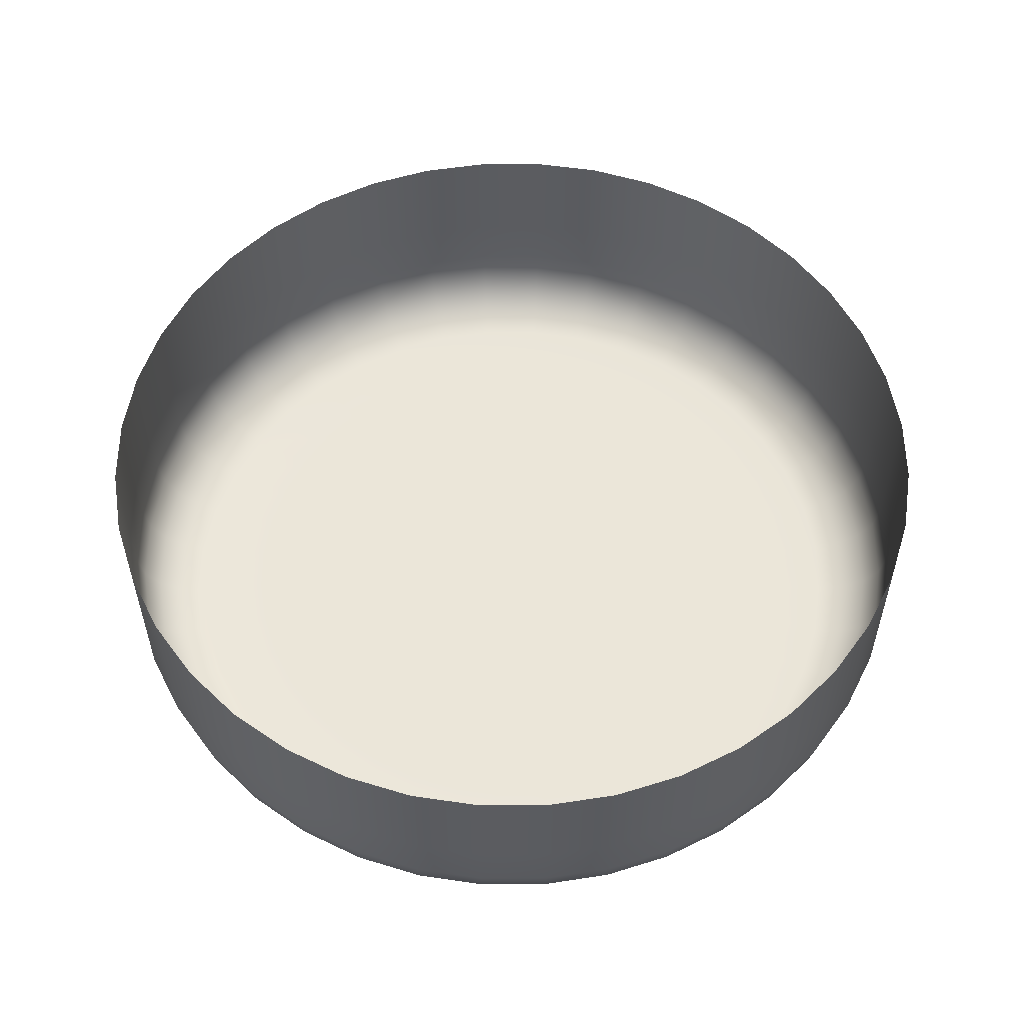
<metadata>
{"format":"obj","ext":"obj","renderer":"f3d","projection":"perspective","resolution":1024,"background":"white","views":[{"elev":55.3,"azim":-121.7,"up":"+Y"}]}
</metadata>
<code>
g default
v 10.68 0.1456 -1.692
v 11.3 0.5601 -1.789
v 11.71 1.181 -1.854
v 11.85 1.912 -1.877
v 9.958 0 -1.577
v 10.29 0.1456 -3.342
v 10.88 0.5601 -3.535
v 11.27 1.181 -3.663
v 11.41 1.912 -3.708
v 9.588 0 -3.115
v 9.637 0.1456 -4.91
v 10.19 0.5601 -5.193
v 10.56 1.181 -5.382
v 10.69 1.912 -5.448
v 8.983 0 -4.577
v 8.75 0.1456 -6.357
v 9.254 0.5601 -6.723
v 9.59 1.181 -6.968
v 9.708 1.912 -7.053
v 8.156 0 -5.926
v 7.648 0.1456 -7.648
v 8.088 0.5601 -8.088
v 8.382 1.181 -8.382
v 8.485 1.912 -8.485
v 7.129 0 -7.129
v 6.357 0.1456 -8.75
v 6.723 0.5601 -9.254
v 6.968 1.181 -9.59
v 7.053 1.912 -9.708
v 5.926 0 -8.156
v 4.91 0.1456 -9.637
v 5.193 0.5601 -10.19
v 5.382 1.181 -10.56
v 5.448 1.912 -10.69
v 4.577 0 -8.983
v 3.342 0.1456 -10.29
v 3.535 0.5601 -10.88
v 3.663 1.181 -11.27
v 3.708 1.912 -11.41
v 3.115 0 -9.588
v 1.692 0.1456 -10.68
v 1.789 0.5601 -11.3
v 1.854 1.181 -11.71
v 1.877 1.912 -11.85
v 1.577 0 -9.958
v 3e-06 0.1456 -10.82
v 3e-06 0.5601 -11.44
v 3e-06 1.181 -11.85
v 3e-06 1.912 -12
v 3e-06 0 -10.08
v -1.692 0.1456 -10.68
v -1.789 0.5601 -11.3
v -1.854 1.181 -11.71
v -1.877 1.912 -11.85
v -1.577 0 -9.958
v -3.342 0.1456 -10.29
v -3.535 0.5601 -10.88
v -3.663 1.181 -11.27
v -3.708 1.912 -11.41
v -3.115 0 -9.588
v -4.91 0.1456 -9.637
v -5.193 0.5601 -10.19
v -5.382 1.181 -10.56
v -5.448 1.912 -10.69
v -4.577 0 -8.983
v -6.357 0.1456 -8.75
v -6.723 0.5601 -9.254
v -6.968 1.181 -9.59
v -7.053 1.912 -9.708
v -5.926 0 -8.156
v -7.648 0.1456 -7.648
v -8.088 0.5601 -8.088
v -8.382 1.181 -8.382
v -8.485 1.912 -8.485
v -7.129 0 -7.129
v -8.75 0.1456 -6.357
v -9.254 0.5601 -6.723
v -9.59 1.181 -6.968
v -9.708 1.912 -7.053
v -8.156 0 -5.926
v -9.637 0.1456 -4.91
v -10.19 0.5601 -5.193
v -10.56 1.181 -5.382
v -10.69 1.912 -5.448
v -8.983 0 -4.577
v -10.29 0.1456 -3.342
v -10.88 0.5601 -3.535
v -11.27 1.181 -3.663
v -11.41 1.912 -3.708
v -9.588 0 -3.115
v -10.68 0.1456 -1.692
v -11.3 0.5601 -1.789
v -11.71 1.181 -1.854
v -11.85 1.912 -1.877
v -9.958 0 -1.577
v -10.82 0.1456 -2e-06
v -11.44 0.5601 -2e-06
v -11.85 1.181 -2e-06
v -12 1.912 -2e-06
v -10.08 0 -2e-06
v -10.68 0.1456 1.692
v -11.3 0.5601 1.789
v -11.71 1.181 1.854
v -11.85 1.912 1.877
v -9.958 0 1.577
v -10.29 0.1456 3.342
v -10.88 0.5601 3.535
v -11.27 1.181 3.663
v -11.41 1.912 3.708
v -9.588 0 3.115
v -9.637 0.1456 4.91
v -10.19 0.5601 5.193
v -10.56 1.181 5.382
v -10.69 1.912 5.448
v -8.983 0 4.577
v -8.75 0.1456 6.357
v -9.254 0.5601 6.723
v -9.59 1.181 6.968
v -9.708 1.912 7.053
v -8.156 0 5.926
v -7.648 0.1456 7.648
v -8.088 0.5601 8.088
v -8.382 1.181 8.382
v -8.485 1.912 8.485
v -7.129 0 7.129
v -6.357 0.1456 8.75
v -6.723 0.5601 9.254
v -6.968 1.181 9.59
v -7.053 1.912 9.708
v -5.926 0 8.156
v -4.91 0.1456 9.637
v -5.193 0.5601 10.19
v -5.382 1.181 10.56
v -5.448 1.912 10.69
v -4.577 0 8.983
v -3.342 0.1456 10.29
v -3.535 0.5601 10.88
v -3.663 1.181 11.27
v -3.708 1.912 11.41
v -3.115 0 9.588
v -1.692 0.1456 10.68
v -1.789 0.5601 11.3
v -1.854 1.181 11.71
v -1.877 1.912 11.85
v -1.577 0 9.958
v -1e-06 0.1456 10.82
v -1e-06 0.5601 11.44
v -1e-06 1.181 11.85
v -1e-06 1.912 12
v -1e-06 0 10.08
v 1.692 0.1456 10.68
v 1.789 0.5601 11.3
v 1.854 1.181 11.71
v 1.877 1.912 11.85
v 1.577 0 9.958
v 3.342 0.1456 10.29
v 3.535 0.5601 10.88
v 3.663 1.181 11.27
v 3.708 1.912 11.41
v 3.115 0 9.588
v 4.91 0.1456 9.637
v 5.193 0.5601 10.19
v 5.382 1.181 10.56
v 5.448 1.912 10.69
v 4.577 0 8.983
v 6.357 0.1456 8.75
v 6.723 0.5601 9.254
v 6.968 1.181 9.59
v 7.053 1.912 9.708
v 5.926 0 8.156
v 7.648 0.1456 7.648
v 8.088 0.5601 8.088
v 8.382 1.181 8.382
v 8.485 1.912 8.485
v 7.129 0 7.129
v 8.75 0.1456 6.357
v 9.254 0.5601 6.723
v 9.59 1.181 6.968
v 9.708 1.912 7.053
v 8.156 0 5.926
v 9.637 0.1456 4.91
v 10.19 0.5601 5.193
v 10.56 1.181 5.382
v 10.69 1.912 5.448
v 8.983 0 4.577
v 10.29 0.1456 3.342
v 10.88 0.5601 3.535
v 11.27 1.181 3.663
v 11.41 1.912 3.708
v 9.588 0 3.115
v 10.68 0.1456 1.692
v 11.3 0.5601 1.789
v 11.71 1.181 1.854
v 11.85 1.912 1.877
v 9.958 0 1.577
v 10.82 0.1456 -2e-06
v 11.44 0.5601 -1e-06
v 11.85 1.181 0
v 12 1.912 0
v 10.08 0 -4e-06
v 0.5621 0 -0.08903
v 0.5413 0 -0.1759
v -2e-06 0 -2e-06
v 0.5071 0 -0.2584
v 0.4604 0 -0.3345
v 0.4024 0 -0.4024
v 0.3345 0 -0.4604
v 0.2584 0 -0.5071
v 0.1759 0 -0.5413
v 0.08903 0 -0.5621
v -2e-06 0 -0.5691
v -0.08903 0 -0.5621
v -0.1759 0 -0.5413
v -0.2584 0 -0.5071
v -0.3345 0 -0.4604
v -0.4024 0 -0.4024
v -0.4604 0 -0.3345
v -0.5071 0 -0.2584
v -0.5413 0 -0.1759
v -0.5621 0 -0.08903
v -0.5691 0 -2e-06
v -0.5621 0 0.08903
v -0.5413 0 0.1759
v -0.5071 0 0.2584
v -0.4604 0 0.3345
v -0.4024 0 0.4024
v -0.3345 0 0.4604
v -0.2584 0 0.5071
v -0.1759 0 0.5413
v -0.08903 0 0.5621
v -2e-06 0 0.5691
v 0.08903 0 0.5621
v 0.1759 0 0.5413
v 0.2584 0 0.5071
v 0.3345 0 0.4604
v 0.4024 0 0.4024
v 0.4604 0 0.3345
v 0.5071 0 0.2584
v 0.5413 0 0.1759
v 0.5621 0 0.08903
v 0.5691 0 -2e-06
v -0.3867 0 2.441
v -2e-06 0 2.472
v 0.3866 0 2.441
v 0.7638 0 2.351
v 1.122 0 2.202
v 1.453 0 2
v 1.748 0 1.748
v 2 0 1.453
v 2.202 0 1.122
v 2.351 0 0.7638
v 2.441 0 0.3866
v 2.472 0 -2e-06
v 2.441 0 -0.3867
v 2.351 0 -0.7638
v 2.202 0 -1.122
v 2 0 -1.453
v 1.748 0 -1.748
v 1.453 0 -2
v 1.122 0 -2.202
v 0.7638 0 -2.351
v 0.3866 0 -2.441
v -1e-06 0 -2.472
v -0.3867 0 -2.441
v -0.7638 0 -2.351
v -1.122 0 -2.202
v -1.453 0 -2
v -1.748 0 -1.748
v -2 0 -1.453
v -2.202 0 -1.122
v -2.351 0 -0.7638
v -2.441 0 -0.3867
v -2.472 0 -2e-06
v -2.441 0 0.3866
v -2.351 0 0.7638
v -2.202 0 1.122
v -2 0 1.453
v -1.748 0 1.748
v -1.453 0 2
v -1.122 0 2.202
v -0.7638 0 2.351
v -0.6843 0 4.32
v -2e-06 0 4.374
v 0.6843 0 4.32
v 1.352 0 4.16
v 1.986 0 3.897
v 2.571 0 3.539
v 3.093 0 3.093
v 3.539 0 2.571
v 3.897 0 1.986
v 4.16 0 1.352
v 4.32 0 0.6843
v 4.374 0 -3e-06
v 4.32 0 -0.6843
v 4.16 0 -1.352
v 3.897 0 -1.986
v 3.539 0 -2.571
v 3.093 0 -3.093
v 2.571 0 -3.539
v 1.986 0 -3.897
v 1.352 0 -4.16
v 0.6843 0 -4.32
v 0 0 -4.374
v -0.6843 0 -4.32
v -1.352 0 -4.16
v -1.986 0 -3.897
v -2.571 0 -3.539
v -3.093 0 -3.093
v -3.539 0 -2.571
v -3.897 0 -1.986
v -4.16 0 -1.352
v -4.32 0 -0.6843
v -4.374 0 -2e-06
v -4.32 0 0.6843
v -4.16 0 1.352
v -3.897 0 1.986
v -3.539 0 2.571
v -3.093 0 3.093
v -2.571 0 3.539
v -1.986 0 3.897
v -1.352 0 4.16
v -0.9819 0 6.199
v -2e-06 0 6.277
v 0.9819 0 6.199
v 1.94 0 5.97
v 2.85 0 5.593
v 3.689 0 5.078
v 4.438 0 4.438
v 5.078 0 3.689
v 5.593 0 2.85
v 5.97 0 1.94
v 6.199 0 0.9819
v 6.277 0 -3e-06
v 6.199 0 -0.9819
v 5.97 0 -1.94
v 5.593 0 -2.85
v 5.078 0 -3.689
v 4.438 0 -4.438
v 3.689 0 -5.078
v 2.85 0 -5.593
v 1.94 0 -5.97
v 0.9819 0 -6.199
v 1e-06 0 -6.277
v -0.9819 0 -6.199
v -1.94 0 -5.97
v -2.85 0 -5.593
v -3.689 0 -5.078
v -4.438 0 -4.438
v -5.078 0 -3.689
v -5.593 0 -2.85
v -5.97 0 -1.94
v -6.199 0 -0.9819
v -6.277 0 -2e-06
v -6.199 0 0.9819
v -5.97 0 1.94
v -5.593 0 2.85
v -5.078 0 3.689
v -4.438 0 4.438
v -3.689 0 5.078
v -2.85 0 5.593
v -1.94 0 5.97
v -1.28 0 8.079
v -1e-06 0 8.179
v 1.28 0 8.079
v 2.528 0 7.779
v 3.713 0 7.288
v 4.808 0 6.617
v 5.784 0 5.784
v 6.617 0 4.808
v 7.288 0 3.713
v 7.779 0 2.528
v 8.079 0 1.28
v 8.179 0 -3e-06
v 8.079 0 -1.28
v 7.779 0 -2.528
v 7.288 0 -3.713
v 6.617 0 -4.808
v 5.784 0 -5.784
v 4.808 0 -6.617
v 3.713 0 -7.288
v 2.528 0 -7.779
v 1.28 0 -8.079
v 2e-06 0 -8.179
v -1.28 0 -8.079
v -2.528 0 -7.779
v -3.713 0 -7.288
v -4.808 0 -6.617
v -5.784 0 -5.784
v -6.617 0 -4.808
v -7.288 0 -3.713
v -7.779 0 -2.528
v -8.079 0 -1.28
v -8.179 0 -2e-06
v -8.079 0 1.28
v -7.779 0 2.528
v -7.288 0 3.713
v -6.617 0 4.808
v -5.784 0 5.784
v -4.808 0 6.617
v -3.713 0 7.288
v -2.528 0 7.779
v 9.708 6.557 -7.053
v 10.69 6.557 -5.448
v 11.41 6.557 -3.708
v 11.85 6.557 -1.877
v 12 6.557 0
v 11.85 6.557 1.877
v 11.41 6.557 3.708
v 10.69 6.557 5.448
v 9.708 6.557 7.053
v 8.485 6.557 8.485
v 7.053 6.557 9.708
v 5.448 6.557 10.69
v 3.708 6.557 11.41
v 1.877 6.557 11.85
v -1e-06 6.557 12
v -1.877 6.557 11.85
v -3.708 6.557 11.41
v -5.448 6.557 10.69
v -7.053 6.557 9.708
v -8.485 6.557 8.485
v -9.708 6.557 7.053
v -10.69 6.557 5.448
v -11.41 6.557 3.708
v -11.85 6.557 1.877
v -12 6.557 -2e-06
v -11.85 6.557 -1.877
v -11.41 6.557 -3.708
v -10.69 6.557 -5.448
v -9.708 6.557 -7.053
v -8.485 6.557 -8.485
v -7.053 6.557 -9.708
v -5.448 6.557 -10.69
v -3.708 6.557 -11.41
v -1.877 6.557 -11.85
v 3e-06 6.557 -12
v 1.877 6.557 -11.85
v 3.708 6.557 -11.41
v 5.448 6.557 -10.69
v 7.053 6.557 -9.708
v 8.485 6.557 -8.485
v 9.708 5.009 -7.053
v 10.69 5.009 -5.448
v 11.41 5.009 -3.708
v 11.85 5.009 -1.877
v 12 5.009 0
v 11.85 5.009 1.877
v 11.41 5.009 3.708
v 10.69 5.009 5.448
v 9.708 5.009 7.053
v 8.485 5.009 8.485
v 7.053 5.009 9.708
v 5.448 5.009 10.69
v 3.708 5.009 11.41
v 1.877 5.009 11.85
v -1e-06 5.009 12
v -1.877 5.009 11.85
v -3.708 5.009 11.41
v -5.448 5.009 10.69
v -7.053 5.009 9.708
v -8.485 5.009 8.485
v -9.708 5.009 7.053
v -10.69 5.009 5.448
v -11.41 5.009 3.708
v -11.85 5.009 1.877
v -12 5.009 -2e-06
v -11.85 5.009 -1.877
v -11.41 5.009 -3.708
v -10.69 5.009 -5.448
v -9.708 5.009 -7.053
v -8.485 5.009 -8.485
v -7.053 5.009 -9.708
v -5.448 5.009 -10.69
v -3.708 5.009 -11.41
v -1.877 5.009 -11.85
v 3e-06 5.009 -12
v 1.877 5.009 -11.85
v 3.708 5.009 -11.41
v 5.448 5.009 -10.69
v 7.053 5.009 -9.708
v 8.485 5.009 -8.485
v 9.708 3.461 -7.053
v 10.69 3.461 -5.448
v 11.41 3.461 -3.708
v 11.85 3.461 -1.877
v 12 3.461 0
v 11.85 3.461 1.877
v 11.41 3.461 3.708
v 10.69 3.461 5.448
v 9.708 3.461 7.053
v 8.485 3.461 8.485
v 7.053 3.461 9.708
v 5.448 3.461 10.69
v 3.708 3.461 11.41
v 1.877 3.461 11.85
v -1e-06 3.461 12
v -1.877 3.461 11.85
v -3.708 3.461 11.41
v -5.448 3.461 10.69
v -7.053 3.461 9.708
v -8.485 3.461 8.485
v -9.708 3.461 7.053
v -10.69 3.461 5.448
v -11.41 3.461 3.708
v -11.85 3.461 1.877
v -12 3.461 -2e-06
v -11.85 3.461 -1.877
v -11.41 3.461 -3.708
v -10.69 3.461 -5.448
v -9.708 3.461 -7.053
v -8.485 3.461 -8.485
v -7.053 3.461 -9.708
v -5.448 3.461 -10.69
v -3.708 3.461 -11.41
v -1.877 3.461 -11.85
v 3e-06 3.461 -12
v 1.877 3.461 -11.85
v 3.708 3.461 -11.41
v 5.448 3.461 -10.69
v 7.053 3.461 -9.708
v 8.485 3.461 -8.485
g CaptureRadius_pCylinder1
f 4 3 8 9
f 3 2 7 8
f 2 1 6 7
f 1 5 10 6
f 5 1 196 200
f 1 2 197 196
f 2 3 198 197
f 3 4 199 198
f 9 8 13 14
f 8 7 12 13
f 7 6 11 12
f 6 10 15 11
f 14 13 18 19
f 13 12 17 18
f 12 11 16 17
f 11 15 20 16
f 19 18 23 24
f 18 17 22 23
f 17 16 21 22
f 16 20 25 21
f 24 23 28 29
f 23 22 27 28
f 22 21 26 27
f 21 25 30 26
f 29 28 33 34
f 28 27 32 33
f 27 26 31 32
f 26 30 35 31
f 34 33 38 39
f 33 32 37 38
f 32 31 36 37
f 31 35 40 36
f 39 38 43 44
f 38 37 42 43
f 37 36 41 42
f 36 40 45 41
f 44 43 48 49
f 43 42 47 48
f 42 41 46 47
f 41 45 50 46
f 49 48 53 54
f 48 47 52 53
f 47 46 51 52
f 46 50 55 51
f 54 53 58 59
f 53 52 57 58
f 52 51 56 57
f 51 55 60 56
f 59 58 63 64
f 58 57 62 63
f 57 56 61 62
f 56 60 65 61
f 64 63 68 69
f 63 62 67 68
f 62 61 66 67
f 61 65 70 66
f 69 68 73 74
f 68 67 72 73
f 67 66 71 72
f 66 70 75 71
f 74 73 78 79
f 73 72 77 78
f 72 71 76 77
f 71 75 80 76
f 79 78 83 84
f 78 77 82 83
f 77 76 81 82
f 76 80 85 81
f 84 83 88 89
f 83 82 87 88
f 82 81 86 87
f 81 85 90 86
f 89 88 93 94
f 88 87 92 93
f 87 86 91 92
f 86 90 95 91
f 94 93 98 99
f 93 92 97 98
f 92 91 96 97
f 91 95 100 96
f 99 98 103 104
f 98 97 102 103
f 97 96 101 102
f 96 100 105 101
f 104 103 108 109
f 103 102 107 108
f 102 101 106 107
f 101 105 110 106
f 109 108 113 114
f 108 107 112 113
f 107 106 111 112
f 106 110 115 111
f 114 113 118 119
f 113 112 117 118
f 112 111 116 117
f 111 115 120 116
f 119 118 123 124
f 118 117 122 123
f 117 116 121 122
f 116 120 125 121
f 124 123 128 129
f 123 122 127 128
f 122 121 126 127
f 121 125 130 126
f 129 128 133 134
f 128 127 132 133
f 127 126 131 132
f 126 130 135 131
f 134 133 138 139
f 133 132 137 138
f 132 131 136 137
f 131 135 140 136
f 139 138 143 144
f 138 137 142 143
f 137 136 141 142
f 136 140 145 141
f 144 143 148 149
f 143 142 147 148
f 142 141 146 147
f 141 145 150 146
f 149 148 153 154
f 148 147 152 153
f 147 146 151 152
f 146 150 155 151
f 154 153 158 159
f 153 152 157 158
f 152 151 156 157
f 151 155 160 156
f 159 158 163 164
f 158 157 162 163
f 157 156 161 162
f 156 160 165 161
f 164 163 168 169
f 163 162 167 168
f 162 161 166 167
f 161 165 170 166
f 169 168 173 174
f 168 167 172 173
f 167 166 171 172
f 166 170 175 171
f 174 173 178 179
f 173 172 177 178
f 172 171 176 177
f 171 175 180 176
f 179 178 183 184
f 178 177 182 183
f 177 176 181 182
f 176 180 185 181
f 184 183 188 189
f 183 182 187 188
f 182 181 186 187
f 181 185 190 186
f 189 188 193 194
f 188 187 192 193
f 187 186 191 192
f 186 190 195 191
f 194 193 198 199
f 193 192 197 198
f 192 191 196 197
f 191 195 200 196
f 4 9 484 485
f 9 14 483 484
f 14 19 482 483
f 19 24 521 482
f 24 29 520 521
f 29 34 519 520
f 34 39 518 519
f 39 44 517 518
f 44 49 516 517
f 49 54 515 516
f 54 59 514 515
f 59 64 513 514
f 64 69 512 513
f 69 74 511 512
f 74 79 510 511
f 79 84 509 510
f 84 89 508 509
f 89 94 507 508
f 94 99 506 507
f 99 104 505 506
f 104 109 504 505
f 109 114 503 504
f 114 119 502 503
f 119 124 501 502
f 124 129 500 501
f 129 134 499 500
f 134 139 498 499
f 139 144 497 498
f 144 149 496 497
f 149 154 495 496
f 154 159 494 495
f 159 164 493 494
f 164 169 492 493
f 169 174 491 492
f 174 179 490 491
f 179 184 489 490
f 184 189 488 489
f 189 194 487 488
f 194 199 486 487
f 199 4 485 486
f 202 201 203
f 204 202 203
f 205 204 203
f 206 205 203
f 207 206 203
f 208 207 203
f 209 208 203
f 210 209 203
f 211 210 203
f 212 211 203
f 213 212 203
f 214 213 203
f 215 214 203
f 216 215 203
f 217 216 203
f 218 217 203
f 219 218 203
f 220 219 203
f 221 220 203
f 222 221 203
f 223 222 203
f 224 223 203
f 225 224 203
f 226 225 203
f 227 226 203
f 228 227 203
f 229 228 203
f 230 229 203
f 231 230 203
f 232 231 203
f 233 232 203
f 234 233 203
f 235 234 203
f 236 235 203
f 237 236 203
f 238 237 203
f 239 238 203
f 240 239 203
f 241 240 203
f 201 241 203
f 10 5 374 375
f 15 10 375 376
f 20 15 376 377
f 25 20 377 378
f 30 25 378 379
f 35 30 379 380
f 40 35 380 381
f 45 40 381 382
f 50 45 382 383
f 55 50 383 384
f 60 55 384 385
f 65 60 385 386
f 70 65 386 387
f 75 70 387 388
f 80 75 388 389
f 85 80 389 390
f 90 85 390 391
f 95 90 391 392
f 100 95 392 393
f 105 100 393 394
f 110 105 394 395
f 115 110 395 396
f 120 115 396 397
f 125 120 397 398
f 130 125 398 399
f 135 130 399 400
f 140 135 400 401
f 145 140 401 362
f 150 145 362 363
f 155 150 363 364
f 160 155 364 365
f 165 160 365 366
f 170 165 366 367
f 175 170 367 368
f 180 175 368 369
f 185 180 369 370
f 190 185 370 371
f 195 190 371 372
f 200 195 372 373
f 5 200 373 374
f 243 242 230 231
f 244 243 231 232
f 245 244 232 233
f 246 245 233 234
f 247 246 234 235
f 248 247 235 236
f 249 248 236 237
f 250 249 237 238
f 251 250 238 239
f 252 251 239 240
f 253 252 240 241
f 254 253 241 201
f 255 254 201 202
f 256 255 202 204
f 257 256 204 205
f 258 257 205 206
f 259 258 206 207
f 260 259 207 208
f 261 260 208 209
f 262 261 209 210
f 263 262 210 211
f 264 263 211 212
f 265 264 212 213
f 266 265 213 214
f 267 266 214 215
f 268 267 215 216
f 269 268 216 217
f 270 269 217 218
f 271 270 218 219
f 272 271 219 220
f 273 272 220 221
f 274 273 221 222
f 275 274 222 223
f 276 275 223 224
f 277 276 224 225
f 278 277 225 226
f 279 278 226 227
f 280 279 227 228
f 281 280 228 229
f 242 281 229 230
f 283 282 242 243
f 284 283 243 244
f 285 284 244 245
f 286 285 245 246
f 287 286 246 247
f 288 287 247 248
f 289 288 248 249
f 290 289 249 250
f 291 290 250 251
f 292 291 251 252
f 293 292 252 253
f 294 293 253 254
f 295 294 254 255
f 296 295 255 256
f 297 296 256 257
f 298 297 257 258
f 299 298 258 259
f 300 299 259 260
f 301 300 260 261
f 302 301 261 262
f 303 302 262 263
f 304 303 263 264
f 305 304 264 265
f 306 305 265 266
f 307 306 266 267
f 308 307 267 268
f 309 308 268 269
f 310 309 269 270
f 311 310 270 271
f 312 311 271 272
f 313 312 272 273
f 314 313 273 274
f 315 314 274 275
f 316 315 275 276
f 317 316 276 277
f 318 317 277 278
f 319 318 278 279
f 320 319 279 280
f 321 320 280 281
f 282 321 281 242
f 323 322 282 283
f 324 323 283 284
f 325 324 284 285
f 326 325 285 286
f 327 326 286 287
f 328 327 287 288
f 329 328 288 289
f 330 329 289 290
f 331 330 290 291
f 332 331 291 292
f 333 332 292 293
f 334 333 293 294
f 335 334 294 295
f 336 335 295 296
f 337 336 296 297
f 338 337 297 298
f 339 338 298 299
f 340 339 299 300
f 341 340 300 301
f 342 341 301 302
f 343 342 302 303
f 344 343 303 304
f 345 344 304 305
f 346 345 305 306
f 347 346 306 307
f 348 347 307 308
f 349 348 308 309
f 350 349 309 310
f 351 350 310 311
f 352 351 311 312
f 353 352 312 313
f 354 353 313 314
f 355 354 314 315
f 356 355 315 316
f 357 356 316 317
f 358 357 317 318
f 359 358 318 319
f 360 359 319 320
f 361 360 320 321
f 322 361 321 282
f 363 362 322 323
f 364 363 323 324
f 365 364 324 325
f 366 365 325 326
f 367 366 326 327
f 368 367 327 328
f 369 368 328 329
f 370 369 329 330
f 371 370 330 331
f 372 371 331 332
f 373 372 332 333
f 374 373 333 334
f 375 374 334 335
f 376 375 335 336
f 377 376 336 337
f 378 377 337 338
f 379 378 338 339
f 380 379 339 340
f 381 380 340 341
f 382 381 341 342
f 383 382 342 343
f 384 383 343 344
f 385 384 344 345
f 386 385 345 346
f 387 386 346 347
f 388 387 347 348
f 389 388 348 349
f 390 389 349 350
f 391 390 350 351
f 392 391 351 352
f 393 392 352 353
f 394 393 353 354
f 395 394 354 355
f 396 395 355 356
f 397 396 356 357
f 398 397 357 358
f 399 398 358 359
f 400 399 359 360
f 401 400 360 361
f 362 401 361 322
f 443 442 402 403
f 444 443 403 404
f 445 444 404 405
f 446 445 405 406
f 447 446 406 407
f 448 447 407 408
f 449 448 408 409
f 450 449 409 410
f 451 450 410 411
f 452 451 411 412
f 453 452 412 413
f 454 453 413 414
f 455 454 414 415
f 456 455 415 416
f 457 456 416 417
f 458 457 417 418
f 459 458 418 419
f 460 459 419 420
f 461 460 420 421
f 462 461 421 422
f 463 462 422 423
f 464 463 423 424
f 465 464 424 425
f 466 465 425 426
f 467 466 426 427
f 468 467 427 428
f 469 468 428 429
f 470 469 429 430
f 471 470 430 431
f 472 471 431 432
f 473 472 432 433
f 474 473 433 434
f 475 474 434 435
f 476 475 435 436
f 477 476 436 437
f 478 477 437 438
f 479 478 438 439
f 480 479 439 440
f 481 480 440 441
f 442 481 441 402
f 483 482 442 443
f 484 483 443 444
f 485 484 444 445
f 486 485 445 446
f 487 486 446 447
f 488 487 447 448
f 489 488 448 449
f 490 489 449 450
f 491 490 450 451
f 492 491 451 452
f 493 492 452 453
f 494 493 453 454
f 495 494 454 455
f 496 495 455 456
f 497 496 456 457
f 498 497 457 458
f 499 498 458 459
f 500 499 459 460
f 501 500 460 461
f 502 501 461 462
f 503 502 462 463
f 504 503 463 464
f 505 504 464 465
f 506 505 465 466
f 507 506 466 467
f 508 507 467 468
f 509 508 468 469
f 510 509 469 470
f 511 510 470 471
f 512 511 471 472
f 513 512 472 473
f 514 513 473 474
f 515 514 474 475
f 516 515 475 476
f 517 516 476 477
f 518 517 477 478
f 519 518 478 479
f 520 519 479 480
f 521 520 480 481
f 482 521 481 442

</code>
